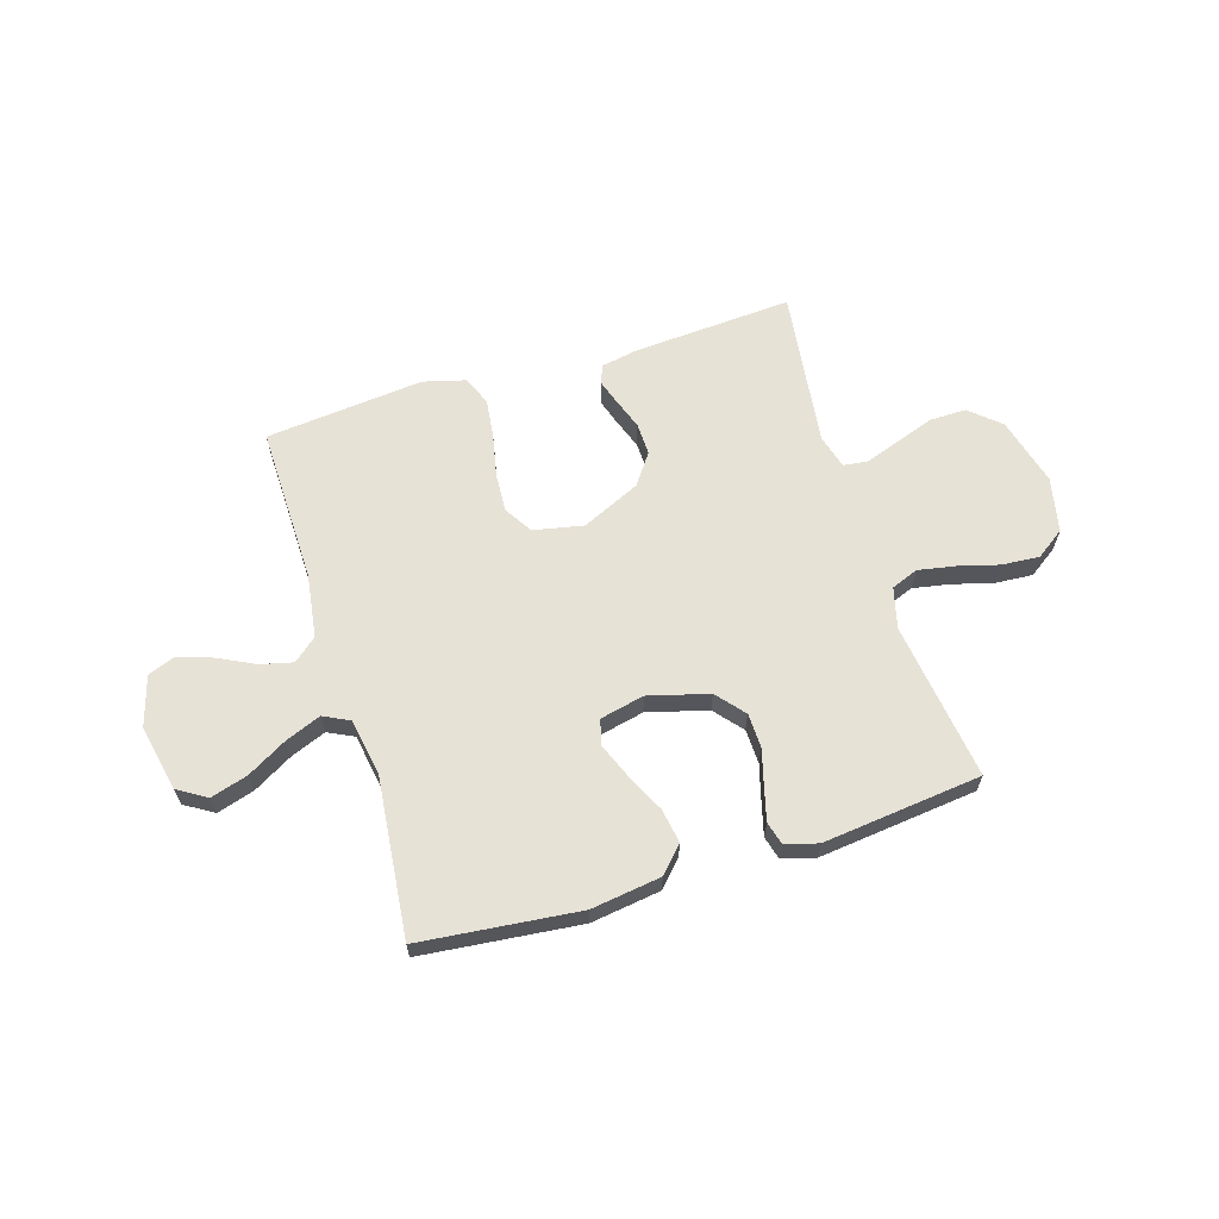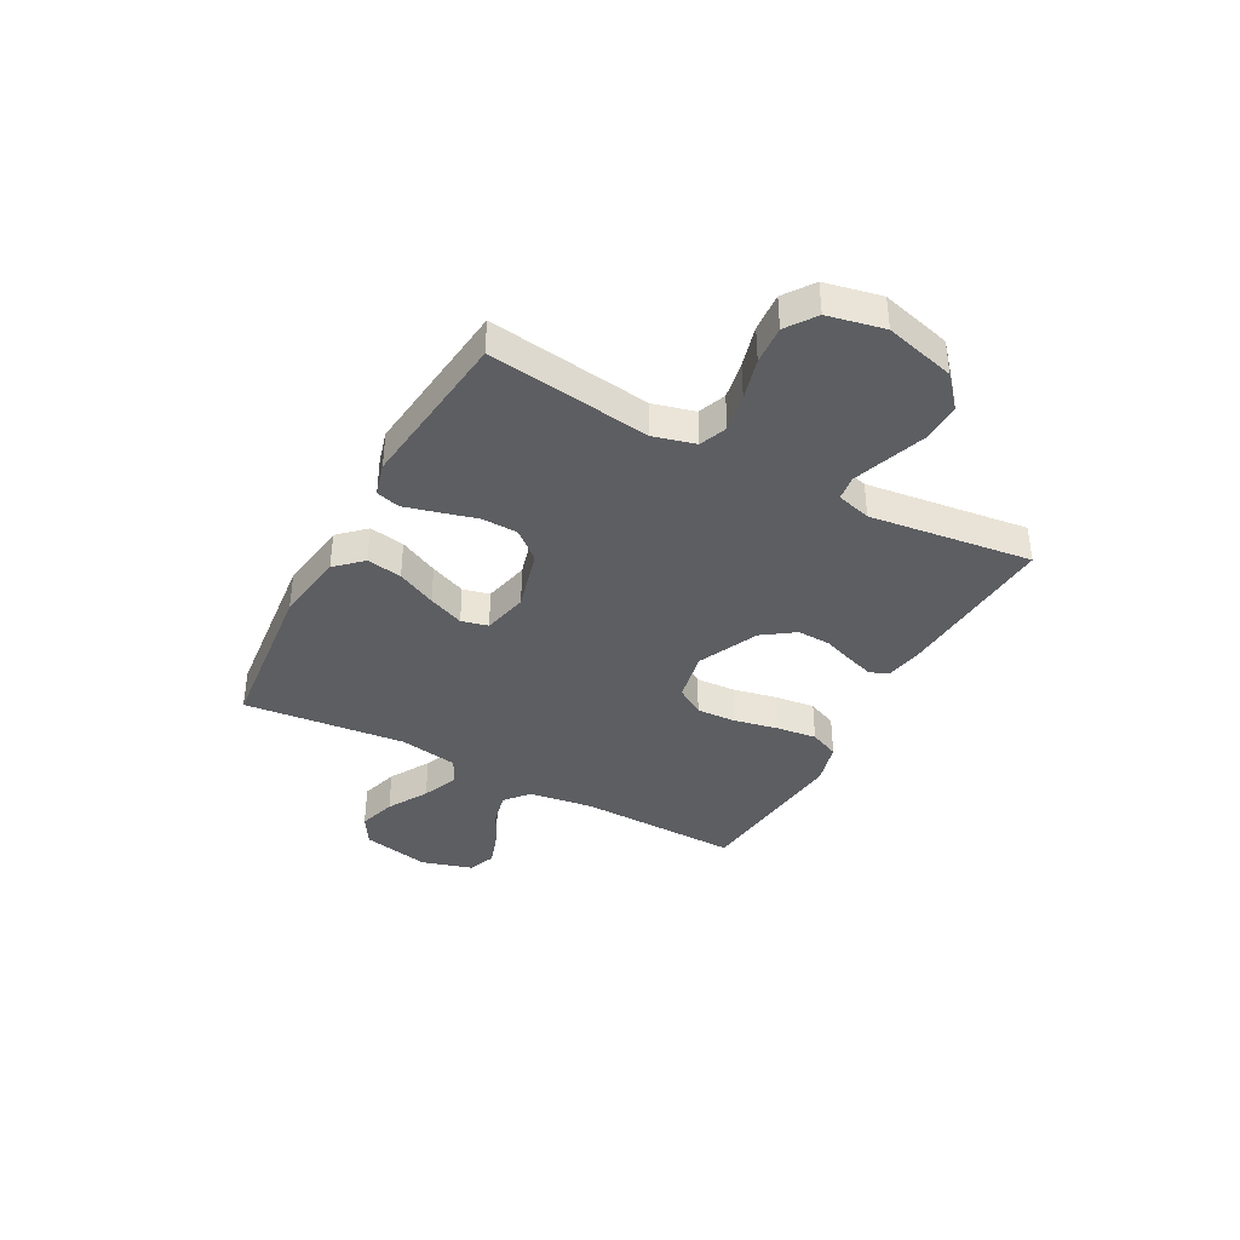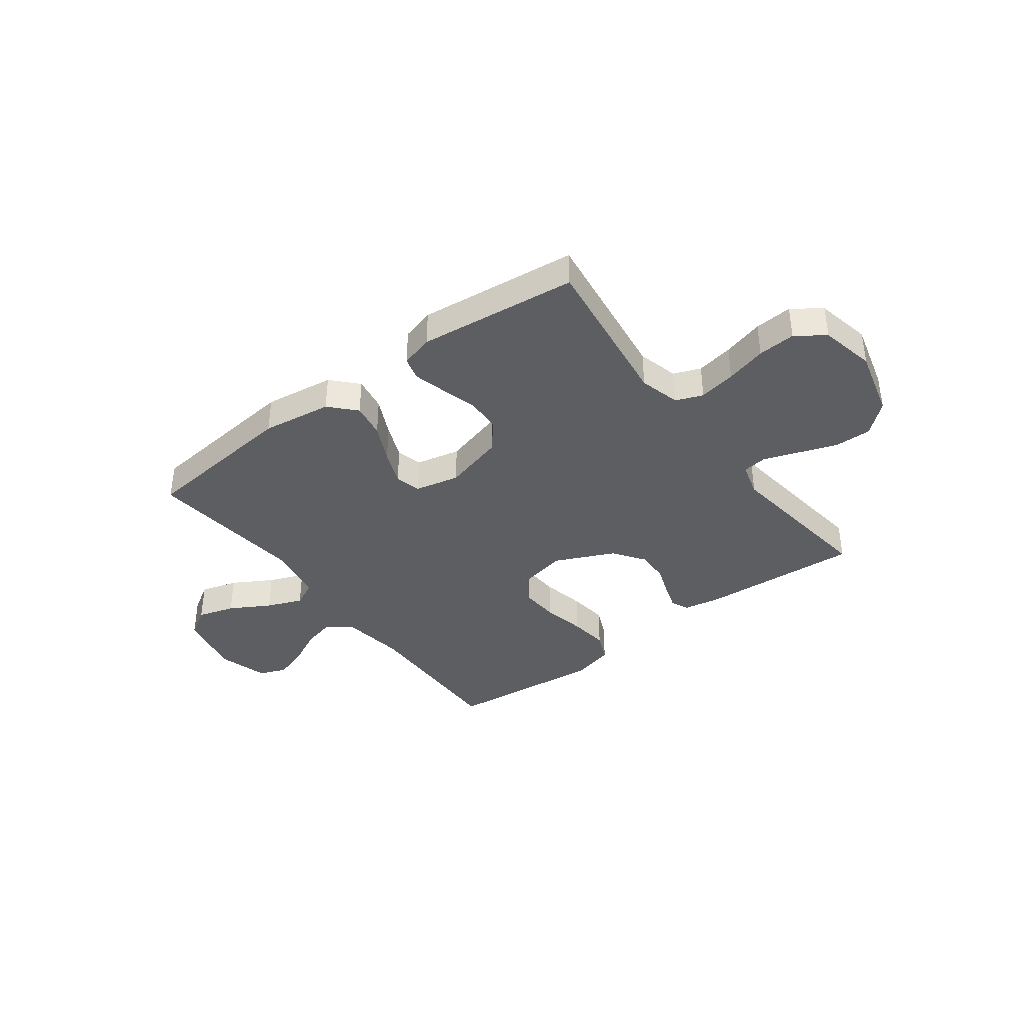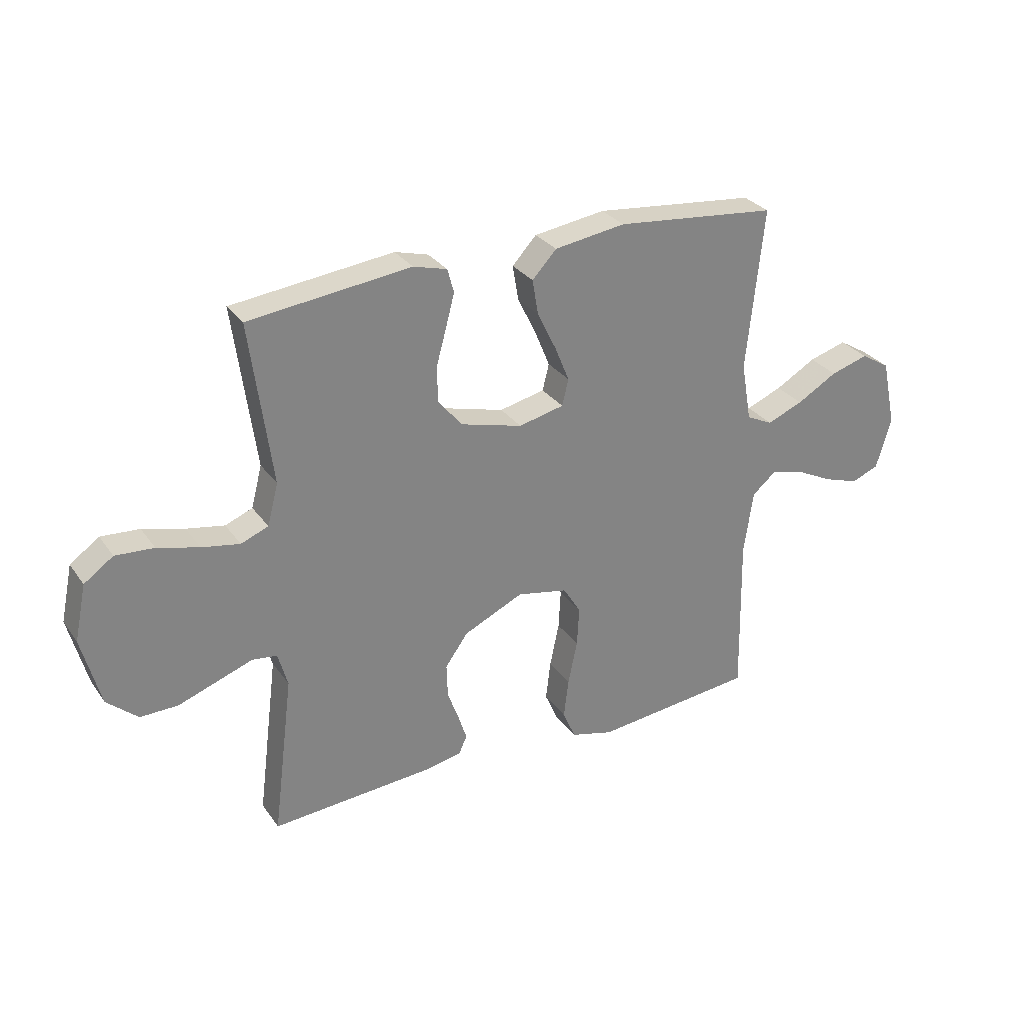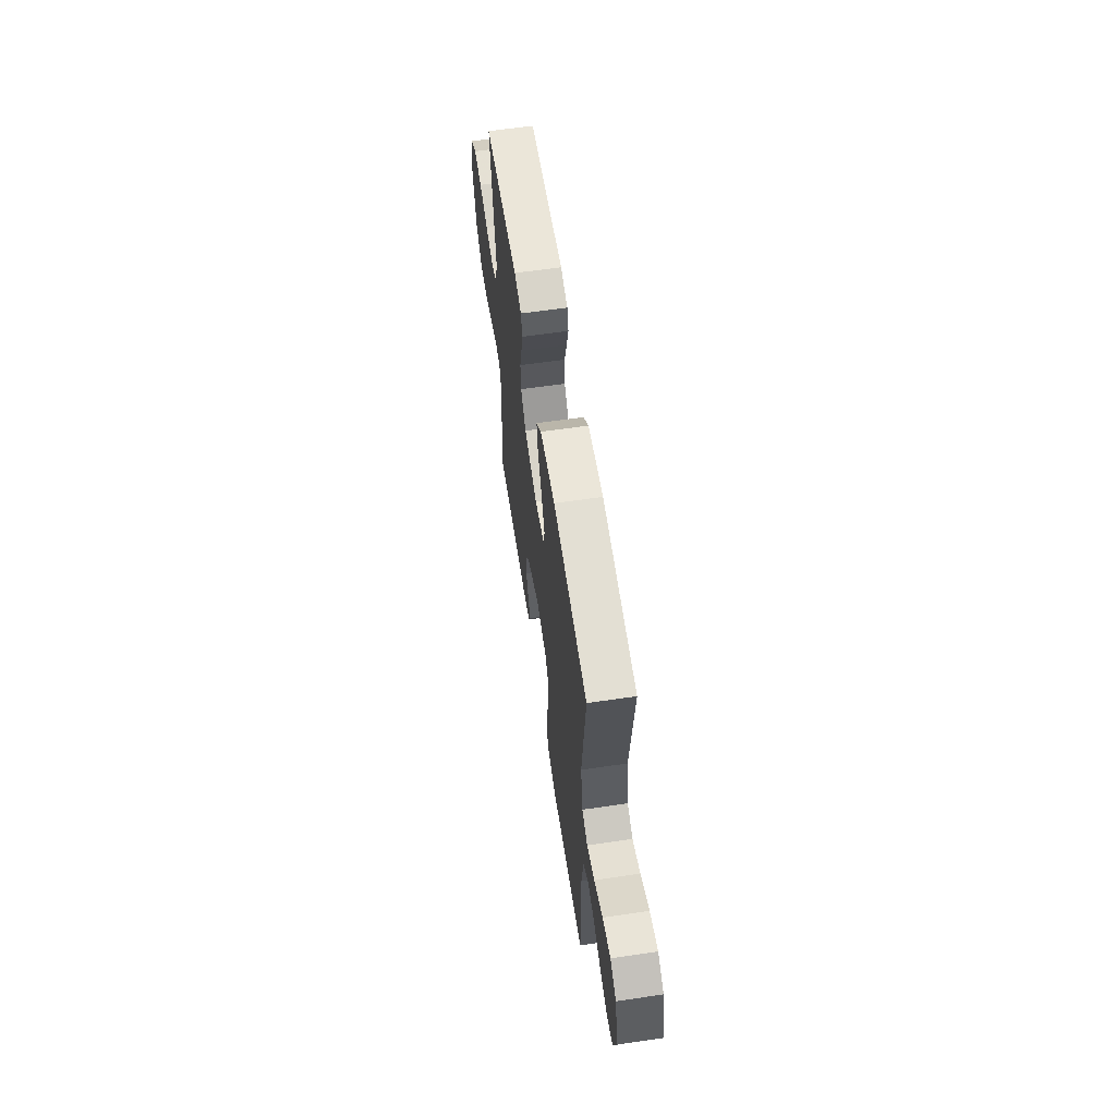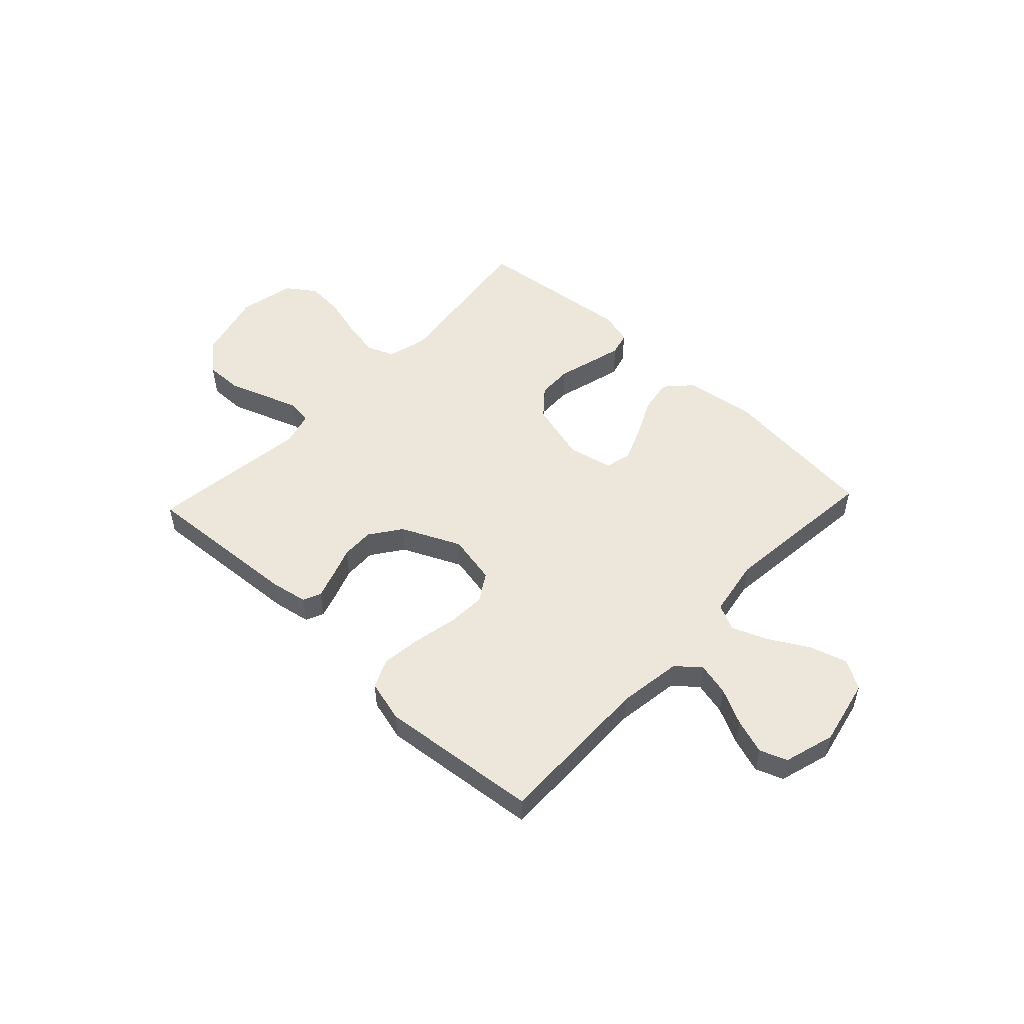
<metadata>
{"format":"obj","ext":"obj","renderer":"f3d","projection":"perspective","resolution":1024,"background":"white","views":[{"elev":63.5,"azim":-17.1,"up":"+Y"},{"elev":-38.4,"azim":61.6,"up":"+Y"},{"elev":-38.6,"azim":36.9,"up":"+Y"},{"elev":29.6,"azim":151.4,"up":"+Z"},{"elev":61.4,"azim":-98.5,"up":"+Z"},{"elev":51.7,"azim":-136.7,"up":"+Y"}]}
</metadata>
<code>
v 0.5 0.07 0.5
v 0.46 0.07 0.2
v 0.48 0.07 0.123
v 0.531 0.07 0.103
v 0.601 0.07 0.116
v 0.678 0.07 0.137
v 0.749 0.07 0.142
v 0.803 0.07 0.104
v 0.825 0.07 0
v 0.791 0.07 -0.13
v 0.734 0.07 -0.18
v 0.664 0.07 -0.179
v 0.591 0.07 -0.153
v 0.526 0.07 -0.13
v 0.48 0.07 -0.136
v 0.462 0.07 -0.2
v 0.5 0.07 -0.5
v 0.2 0.07 -0.48
v 0.129 0.07 -0.467
v 0.114 0.07 -0.433
v 0.13 0.07 -0.384
v 0.151 0.07 -0.326
v 0.153 0.07 -0.264
v 0.111 0.07 -0.205
v 0 0.07 -0.154
v -0.094 0.07 -0.173
v -0.127 0.07 -0.226
v -0.123 0.07 -0.299
v -0.106 0.07 -0.381
v -0.097 0.07 -0.455
v -0.121 0.07 -0.51
v -0.2 0.07 -0.531
v -0.5 0.07 -0.5
v -0.494 0.07 -0.2
v -0.511 0.07 -0.081
v -0.555 0.07 -0.044
v -0.617 0.07 -0.059
v -0.685 0.07 -0.093
v -0.751 0.07 -0.115
v -0.802 0.07 -0.095
v -0.83 0.07 0
v -0.803 0.07 0.125
v -0.749 0.07 0.158
v -0.679 0.07 0.137
v -0.604 0.07 0.094
v -0.537 0.07 0.067
v -0.488 0.07 0.091
v -0.469 0.07 0.2
v -0.5 0.07 0.5
v -0.2 0.07 0.531
v -0.068 0.07 0.512
v -0.023 0.07 0.464
v -0.034 0.07 0.399
v -0.069 0.07 0.327
v -0.096 0.07 0.261
v -0.084 0.07 0.212
v 0 0.07 0.193
v 0.114 0.07 0.224
v 0.159 0.07 0.277
v 0.161 0.07 0.343
v 0.142 0.07 0.412
v 0.126 0.07 0.473
v 0.138 0.07 0.517
v 0.2 0.07 0.534
v 0.5 0 0.5
v 0.46 0 0.2
v 0.48 0 0.123
v 0.531 0 0.103
v 0.601 0 0.116
v 0.678 0 0.137
v 0.749 0 0.142
v 0.803 0 0.104
v 0.825 0 0
v 0.791 0 -0.13
v 0.734 0 -0.18
v 0.664 0 -0.179
v 0.591 0 -0.153
v 0.526 0 -0.13
v 0.48 0 -0.136
v 0.462 0 -0.2
v 0.5 0 -0.5
v 0.2 0 -0.48
v 0.129 0 -0.467
v 0.114 0 -0.433
v 0.13 0 -0.384
v 0.151 0 -0.326
v 0.153 0 -0.264
v 0.111 0 -0.205
v 0 0 -0.154
v -0.094 0 -0.173
v -0.127 0 -0.226
v -0.123 0 -0.299
v -0.106 0 -0.381
v -0.097 0 -0.455
v -0.121 0 -0.51
v -0.2 0 -0.531
v -0.5 0 -0.5
v -0.494 0 -0.2
v -0.511 0 -0.081
v -0.555 0 -0.044
v -0.617 0 -0.059
v -0.685 0 -0.093
v -0.751 0 -0.115
v -0.802 0 -0.095
v -0.83 0 0
v -0.803 0 0.125
v -0.749 0 0.158
v -0.679 0 0.137
v -0.604 0 0.094
v -0.537 0 0.067
v -0.488 0 0.091
v -0.469 0 0.2
v -0.5 0 0.5
v -0.2 0 0.531
v -0.068 0 0.512
v -0.023 0 0.464
v -0.034 0 0.399
v -0.069 0 0.327
v -0.096 0 0.261
v -0.084 0 0.212
v 0 0 0.193
v 0.114 0 0.224
v 0.159 0 0.277
v 0.161 0 0.343
v 0.142 0 0.412
v 0.126 0 0.473
v 0.138 0 0.517
v 0.2 0 0.534
f 64 1 2
f 63 64 2
f 62 63 2
f 61 62 2
f 60 61 2
f 59 60 2 3
f 58 59 3
f 57 58 3 4
f 52 53 54
f 51 52 54
f 50 51 54
f 49 50 54
f 48 49 54
f 47 48 54 55
f 46 47 55 56
f 43 44 45
f 42 43 45
f 41 42 45
f 40 41 45
f 39 40 45
f 38 39 45
f 37 38 45
f 36 37 45 46
f 46 56 57
f 36 46 57
f 35 36 57
f 32 33 34
f 31 32 34
f 30 31 34
f 29 30 34
f 28 29 34
f 27 28 34 35
f 20 21 22
f 19 20 22
f 18 19 22
f 17 18 22
f 16 17 22
f 15 16 22 23
f 11 12 13
f 10 11 13
f 9 10 13
f 8 9 13
f 7 8 13
f 6 7 13
f 5 6 13
f 4 5 13 14
f 57 4 14 15
f 26 27 35 57
f 25 26 57
f 24 25 57 15
f 15 23 24
f 66 65 128
f 66 128 127
f 66 127 126
f 66 126 125
f 66 125 124
f 67 66 124 123
f 67 123 122
f 68 67 122 121
f 118 117 116
f 118 116 115
f 118 115 114
f 118 114 113
f 118 113 112
f 119 118 112 111
f 120 119 111 110
f 109 108 107
f 109 107 106
f 109 106 105
f 109 105 104
f 109 104 103
f 109 103 102
f 109 102 101
f 110 109 101 100
f 121 120 110
f 121 110 100
f 121 100 99
f 98 97 96
f 98 96 95
f 98 95 94
f 98 94 93
f 98 93 92
f 99 98 92 91
f 86 85 84
f 86 84 83
f 86 83 82
f 86 82 81
f 86 81 80
f 87 86 80 79
f 77 76 75
f 77 75 74
f 77 74 73
f 77 73 72
f 77 72 71
f 77 71 70
f 77 70 69
f 78 77 69 68
f 79 78 68 121
f 121 99 91 90
f 121 90 89
f 79 121 89 88
f 88 87 79
f 1 65 66 2
f 2 66 67 3
f 3 67 68 4
f 4 68 69 5
f 5 69 70 6
f 6 70 71 7
f 7 71 72 8
f 8 72 73 9
f 9 73 74 10
f 10 74 75 11
f 11 75 76 12
f 12 76 77 13
f 13 77 78 14
f 14 78 79 15
f 15 79 80 16
f 16 80 81 17
f 17 81 82 18
f 18 82 83 19
f 19 83 84 20
f 20 84 85 21
f 21 85 86 22
f 22 86 87 23
f 23 87 88 24
f 24 88 89 25
f 25 89 90 26
f 26 90 91 27
f 27 91 92 28
f 28 92 93 29
f 29 93 94 30
f 30 94 95 31
f 31 95 96 32
f 32 96 97 33
f 33 97 98 34
f 34 98 99 35
f 35 99 100 36
f 36 100 101 37
f 37 101 102 38
f 38 102 103 39
f 39 103 104 40
f 40 104 105 41
f 41 105 106 42
f 42 106 107 43
f 43 107 108 44
f 44 108 109 45
f 45 109 110 46
f 46 110 111 47
f 47 111 112 48
f 48 112 113 49
f 49 113 114 50
f 50 114 115 51
f 51 115 116 52
f 52 116 117 53
f 53 117 118 54
f 54 118 119 55
f 55 119 120 56
f 56 120 121 57
f 57 121 122 58
f 58 122 123 59
f 59 123 124 60
f 60 124 125 61
f 61 125 126 62
f 62 126 127 63
f 63 127 128 64
f 64 128 65 1

</code>
